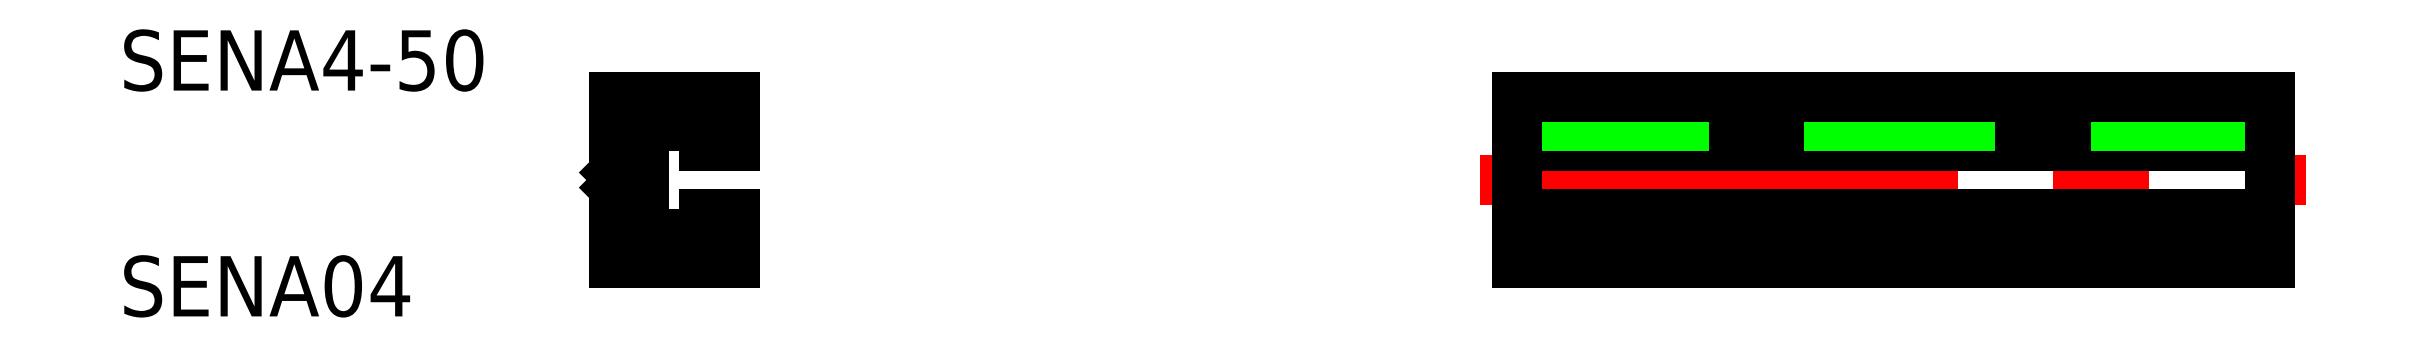
<metadata>
{"format":"dxf","ext":"dxf","renderer":"ezdxf+matplotlib","layout":"modelspace","background":"white","min_lineweight":24,"dpi":150}
</metadata>
<code>
0
SECTION
2
ENTITIES
0
LINE
8
CENTER
10
100.4
20
132.9
30
0
11
155.2
21
132.9
31
0
0
LINE
8
0
10
102.9
20
129.3
30
0
11
152.9
21
129.3
31
0
0
LINE
8
0
10
102.9
20
130.6
30
0
11
152.9
21
130.6
31
0
0
LINE
8
0
10
102.9
20
135.1
30
0
11
152.9
21
135.1
31
0
0
LINE
8
0
10
102.9
20
136.5
30
0
11
152.9
21
136.5
31
0
0
LINE
8
0
10
102.9
20
127.4
30
0
11
152.9
21
127.4
31
0
0
LINE
8
0
10
102.9
20
138.4
30
0
11
152.9
21
138.4
31
0
0
TEXT
8
0
10
10
20
138.8
30
0
40
4
1
SENA4-50
0
TEXT
8
0
10
10
20
123.8
30
0
40
4
1
SENA04
0
LINE
8
CENTER
10
42.34
20
132.9
30
0
11
44.99
21
132.9
31
0
0
LINE
8
0
10
42.88
20
127.4
30
0
11
50.88
21
127.4
31
0
0
LINE
8
0
10
42.88
20
138.4
30
0
11
50.88
21
138.4
31
0
0
LINE
8
0
10
42.88
20
138.4
30
0
11
42.88
21
133.4
31
0
0
LINE
8
0
10
42.88
20
132.4
30
0
11
42.88
21
127.4
31
0
0
LINE
8
0
10
43.38
20
132.9
30
0
11
42.88
21
132.4
31
0
0
LINE
8
0
10
43.38
20
132.9
30
0
11
42.88
21
133.4
31
0
0
LINE
8
0
10
50.88
20
138.4
30
0
11
50.88
21
135.1
31
0
0
LINE
8
0
10
48.88
20
130.6
30
0
11
50.88
21
130.6
31
0
0
LINE
8
0
10
48.88
20
135.1
30
0
11
50.88
21
135.1
31
0
0
LINE
8
0
10
44.88
20
136.5
30
0
11
44.88
21
129.3
31
0
0
LINE
8
0
10
44.88
20
129.3
30
0
11
48.88
21
129.3
31
0
0
LINE
8
0
10
48.88
20
130.6
30
0
11
48.88
21
129.3
31
0
0
LINE
8
0
10
44.88
20
136.5
30
0
11
48.88
21
136.5
31
0
0
LINE
8
0
10
48.88
20
136.5
30
0
11
48.88
21
135.1
31
0
0
LINE
8
0
10
50.88
20
130.6
30
0
11
50.88
21
127.4
31
0
0
LINE
8
0
10
102.9
20
138.4
30
0
11
102.9
21
127.4
31
0
0
LINE
8
0
10
102.9
20
135.6
30
0
11
102.9
21
135.6
31
0
0
LINE
8
0
10
102.9
20
132.9
30
0
11
102.9
21
132.9
31
0
0
LINE
8
0
10
152.9
20
138.4
30
0
11
152.9
21
127.4
31
0
0
ENDSEC
0
EOF

</code>
